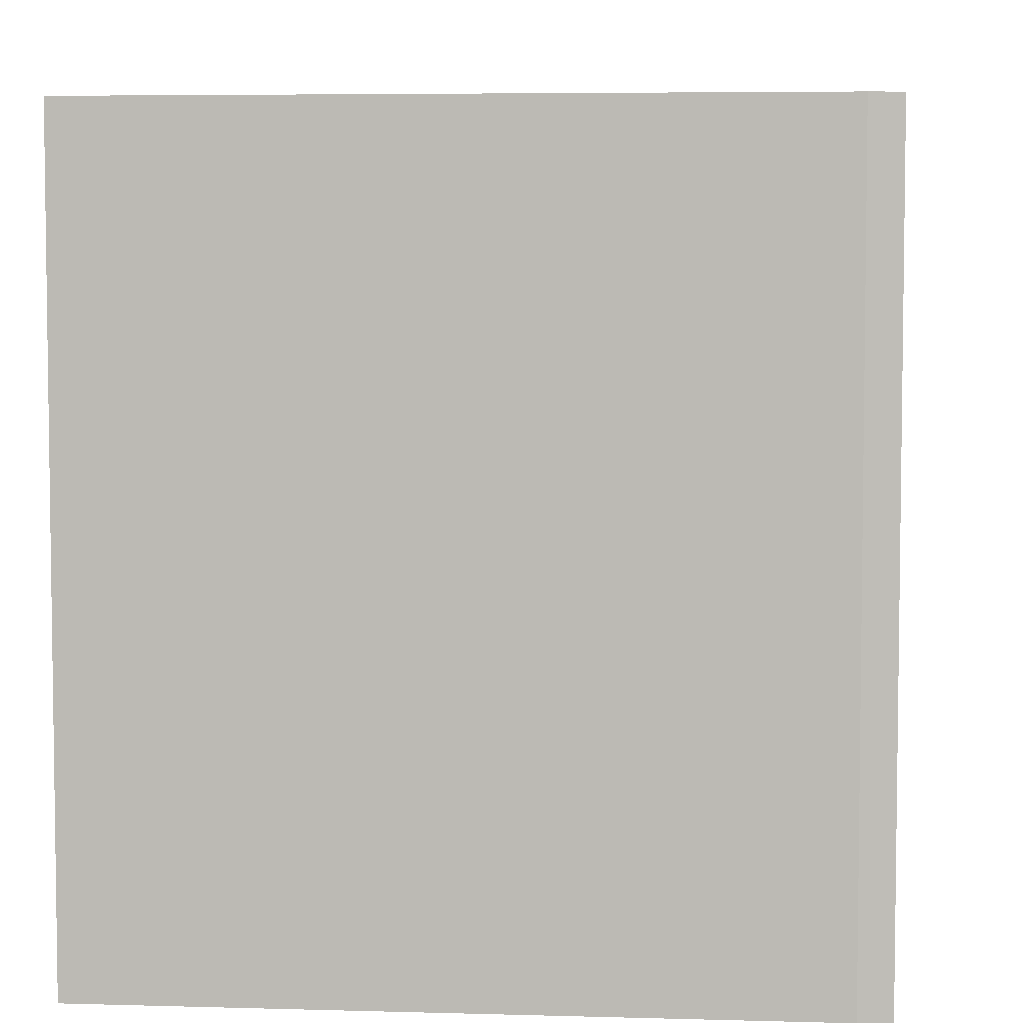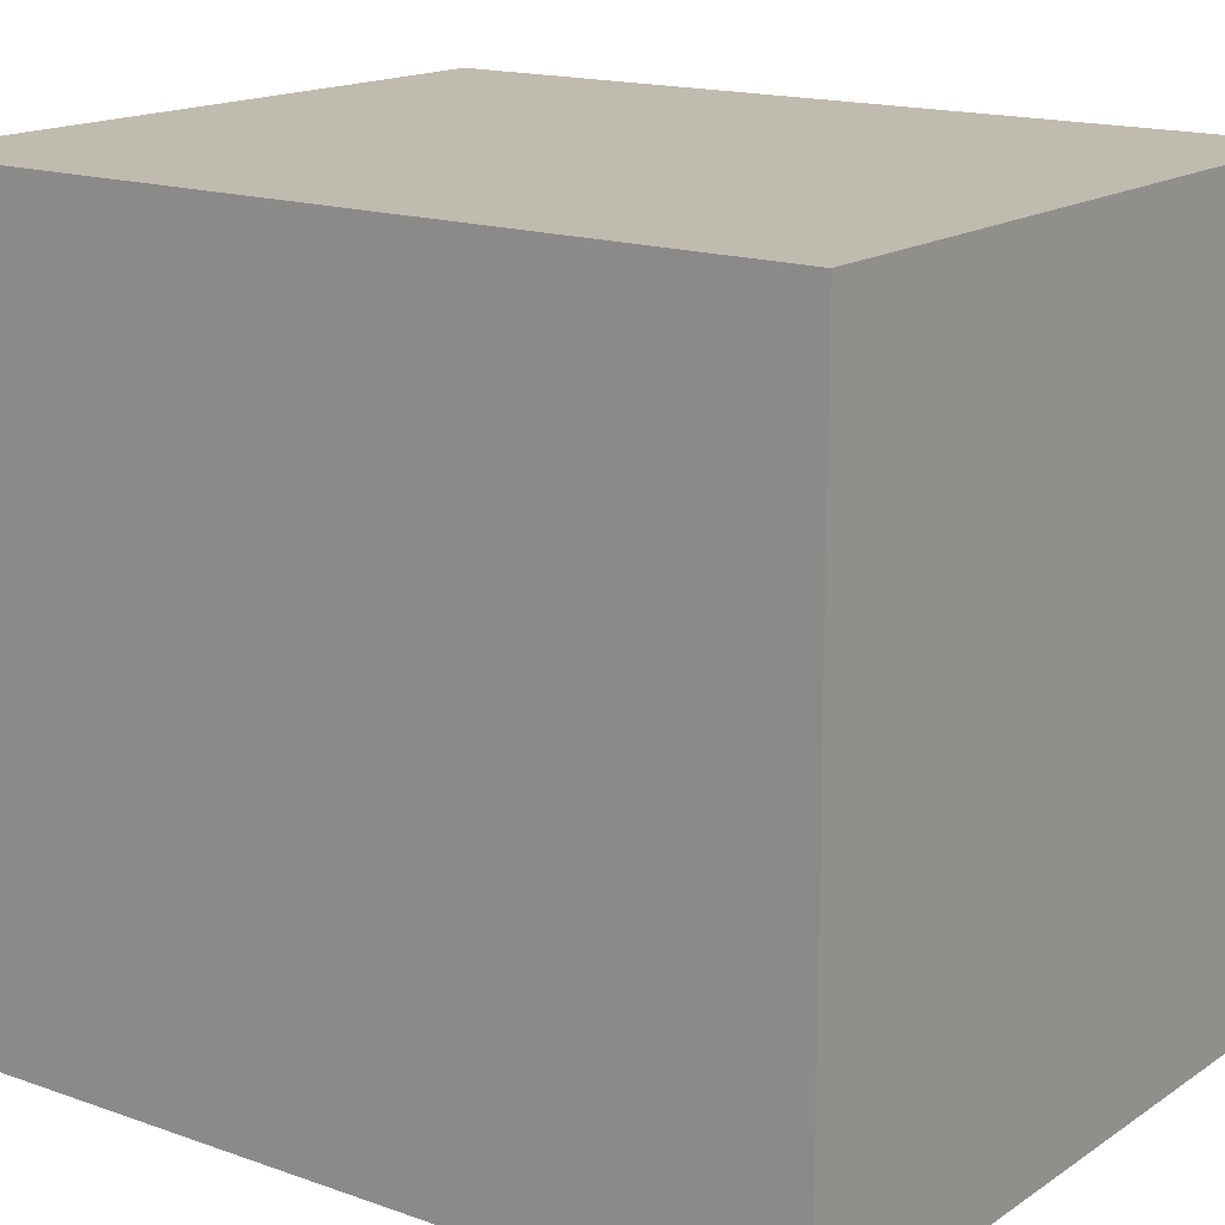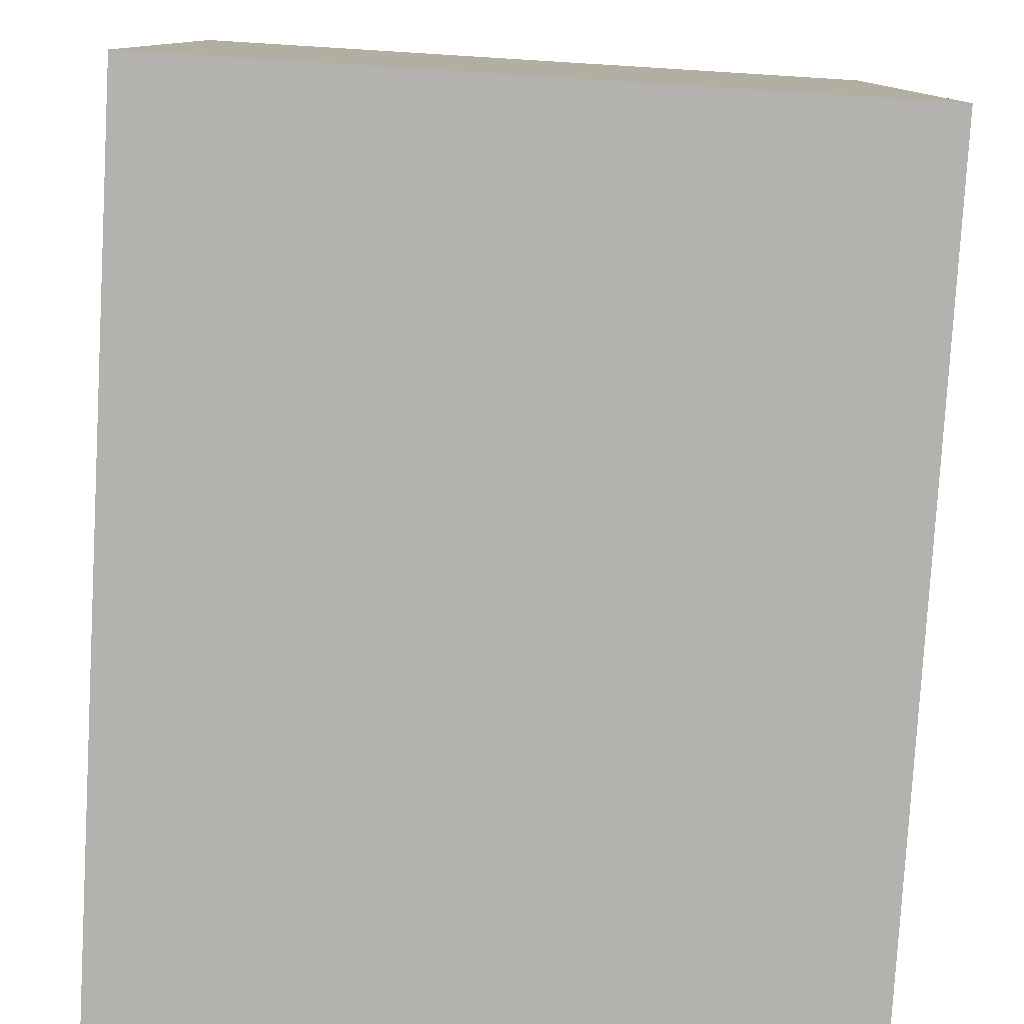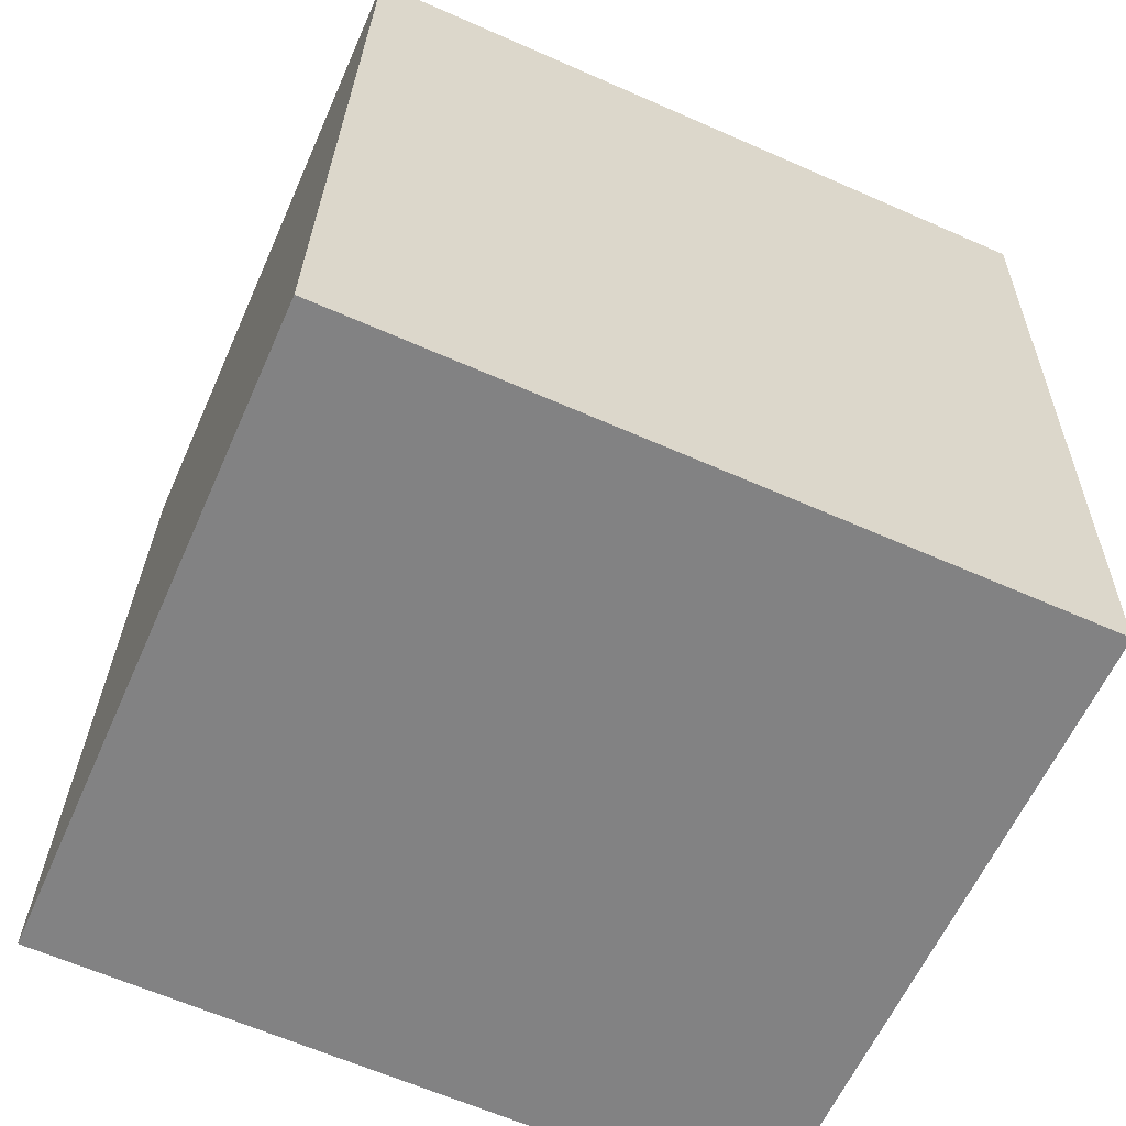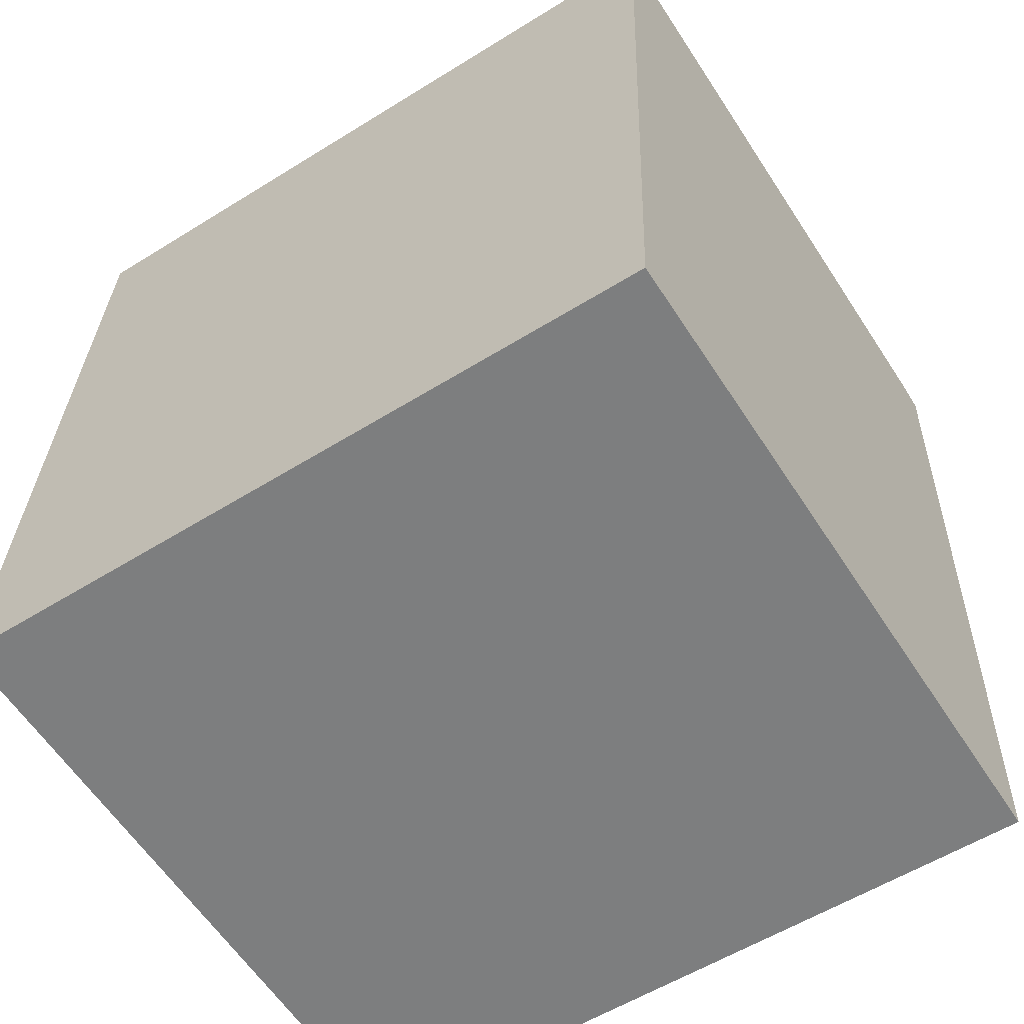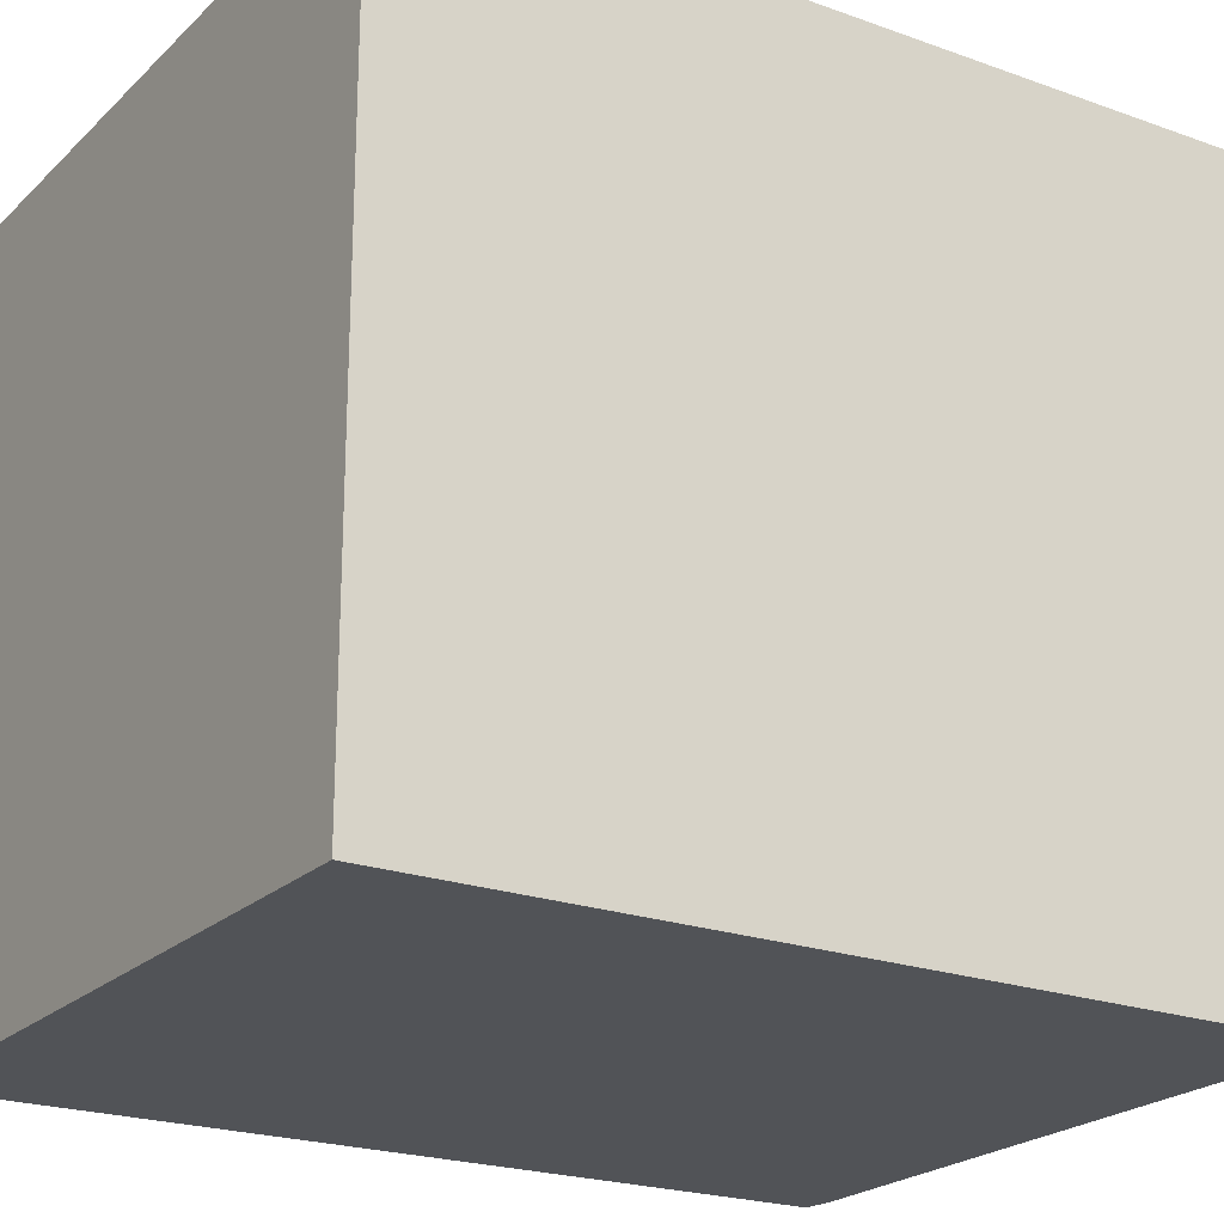
<metadata>
{"format":"obj","ext":"obj","renderer":"f3d","projection":"perspective","resolution":1024,"background":"white","views":[{"elev":5.3,"azim":7.7,"up":"+Y"},{"elev":16.0,"azim":129.4,"up":"+Y"},{"elev":-79.7,"azim":179.7,"up":"+Y"},{"elev":-64.0,"azim":66.1,"up":"+Z"},{"elev":-56.8,"azim":-57.0,"up":"+Z"},{"elev":-22.0,"azim":-119.2,"up":"+Y"}]}
</metadata>
<code>
v  0.198 3.205 3.624
v  2.971 3.205 -0.167
v  0 3.205 1.963e-16
v  2.995 3.205 0.323
v  3.152 3.205 3.474
v  3.024 3.205 3.501
v  2.971 1.023e-17 -0.167
v  0 0 0
v  0.198 -2.219e-16 3.624
v  3.024 -2.144e-16 3.501
v  3.152 -2.127e-16 3.474
v  2.995 -1.978e-17 0.323
g defaultobject
f 1 2 3
f 2 1 4
f 4 1 5
f 5 1 6
f 7 3 2
f 3 7 8
f 8 1 3
f 1 8 9
f 9 6 1
f 6 9 10
f 10 5 6
f 5 10 11
f 4 7 2
f 7 4 5
f 7 5 12
f 12 5 11
f 12 8 7
f 8 12 9
f 9 12 11
f 9 11 10

</code>
